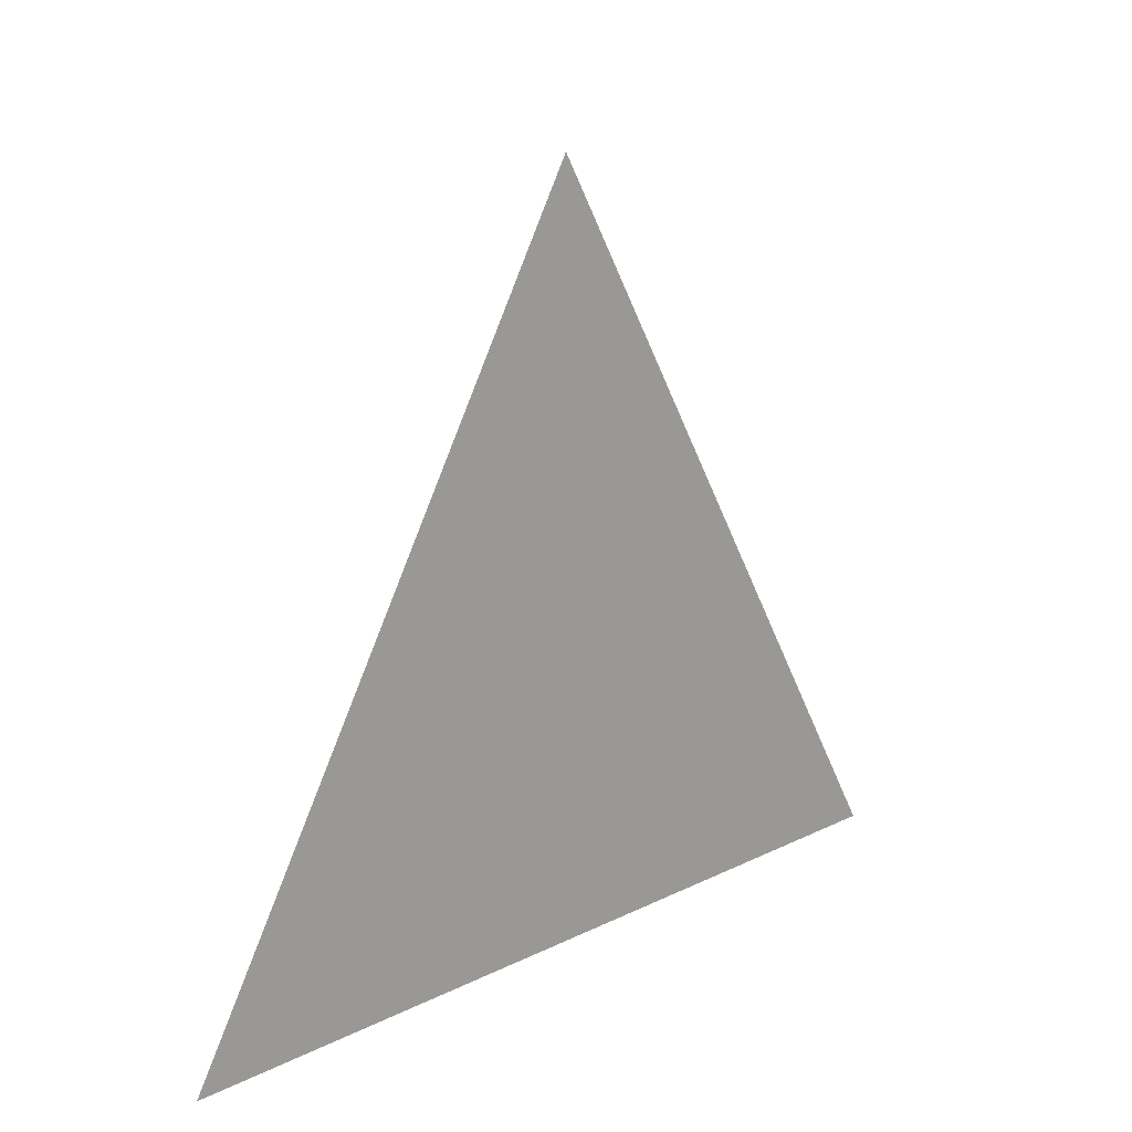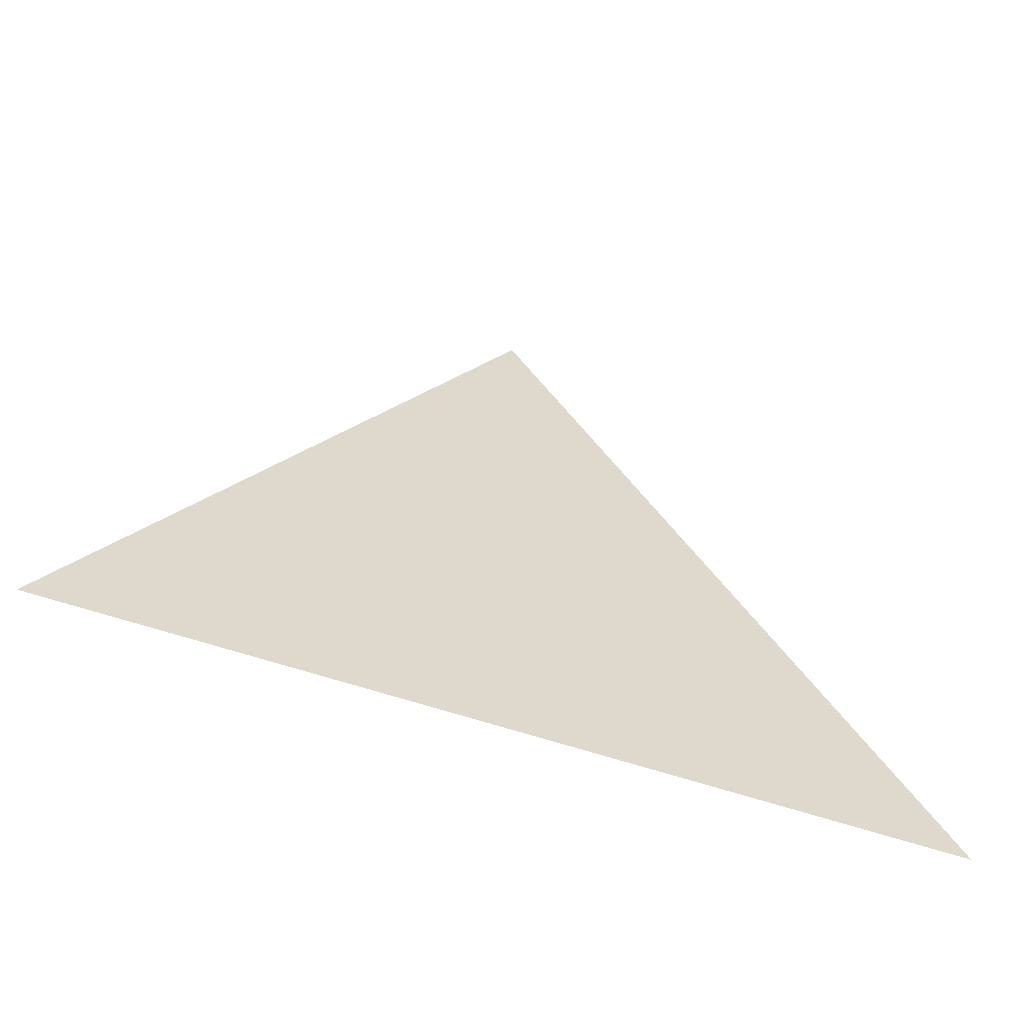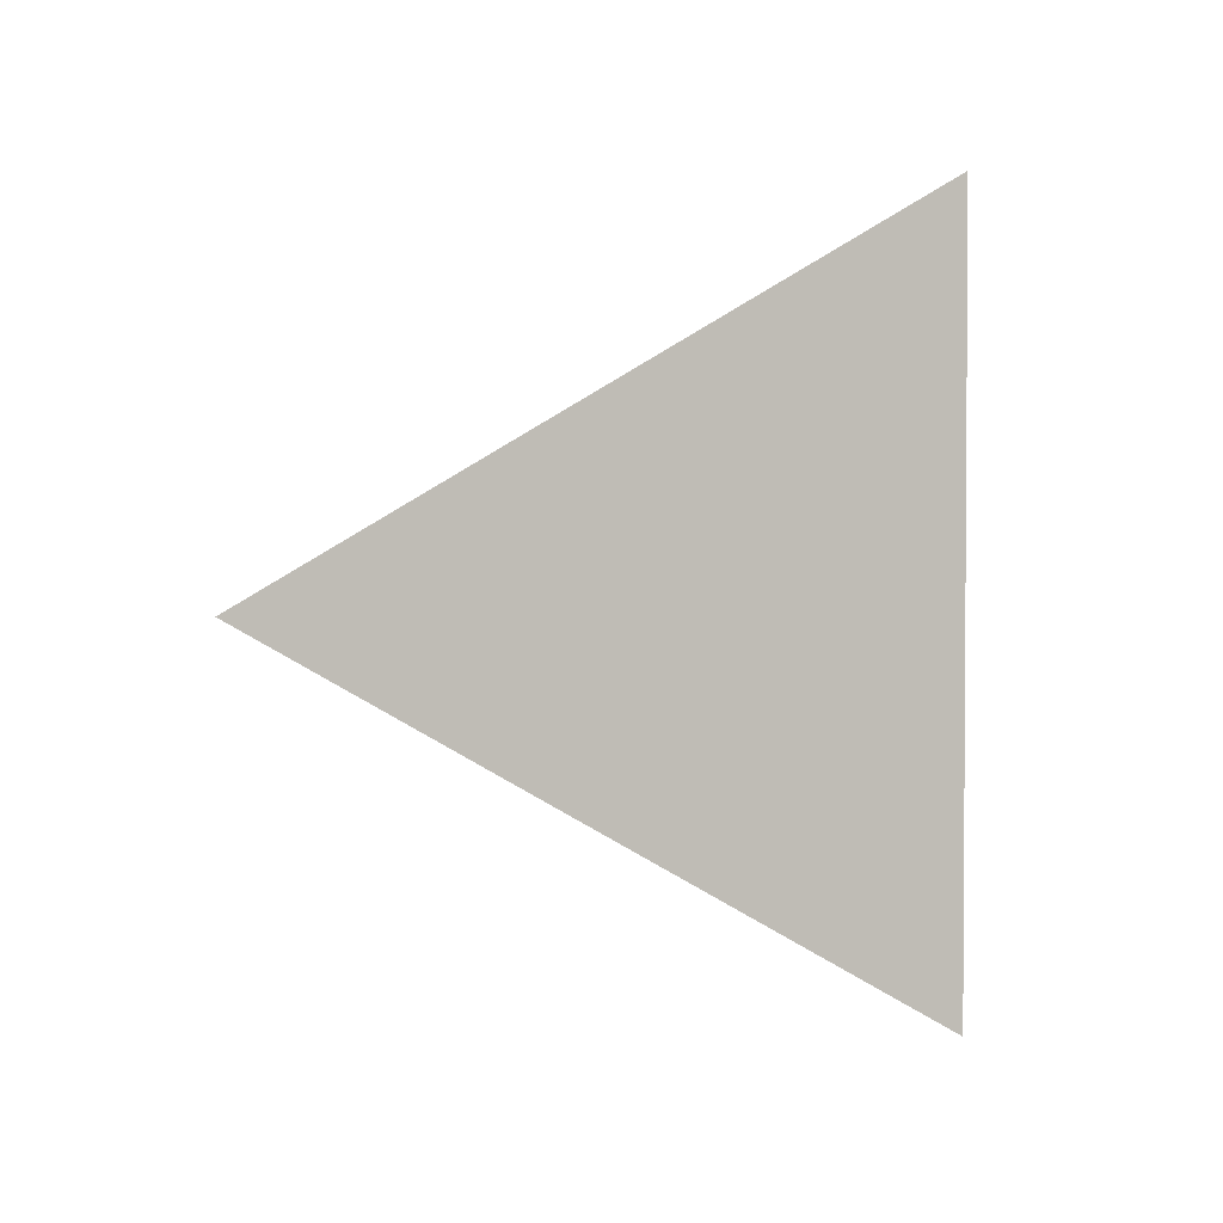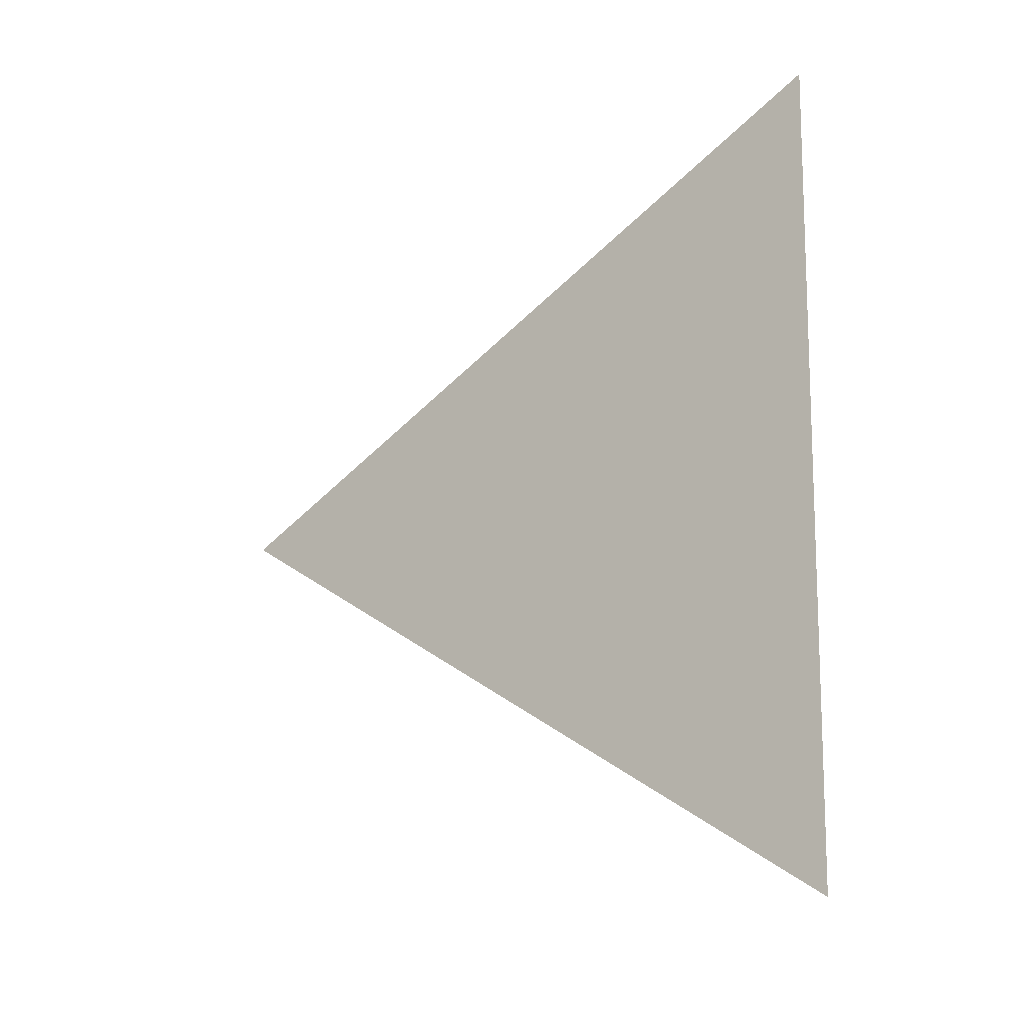
<metadata>
{"format":"obj","ext":"obj","renderer":"f3d","projection":"perspective","resolution":1024,"background":"white","views":[{"elev":17.2,"azim":-134.5,"up":"+Y"},{"elev":-60.1,"azim":-109.1,"up":"+Y"},{"elev":2.2,"azim":-109.4,"up":"+Z"},{"elev":-12.7,"azim":-55.2,"up":"+Z"}]}
</metadata>
<code>
v 0.009482 5.579 2.206
v 0.009482 5.504 2.249
v 0.009482 5.504 2.162
g group_126_140627865131520
f 1 2 3

</code>
